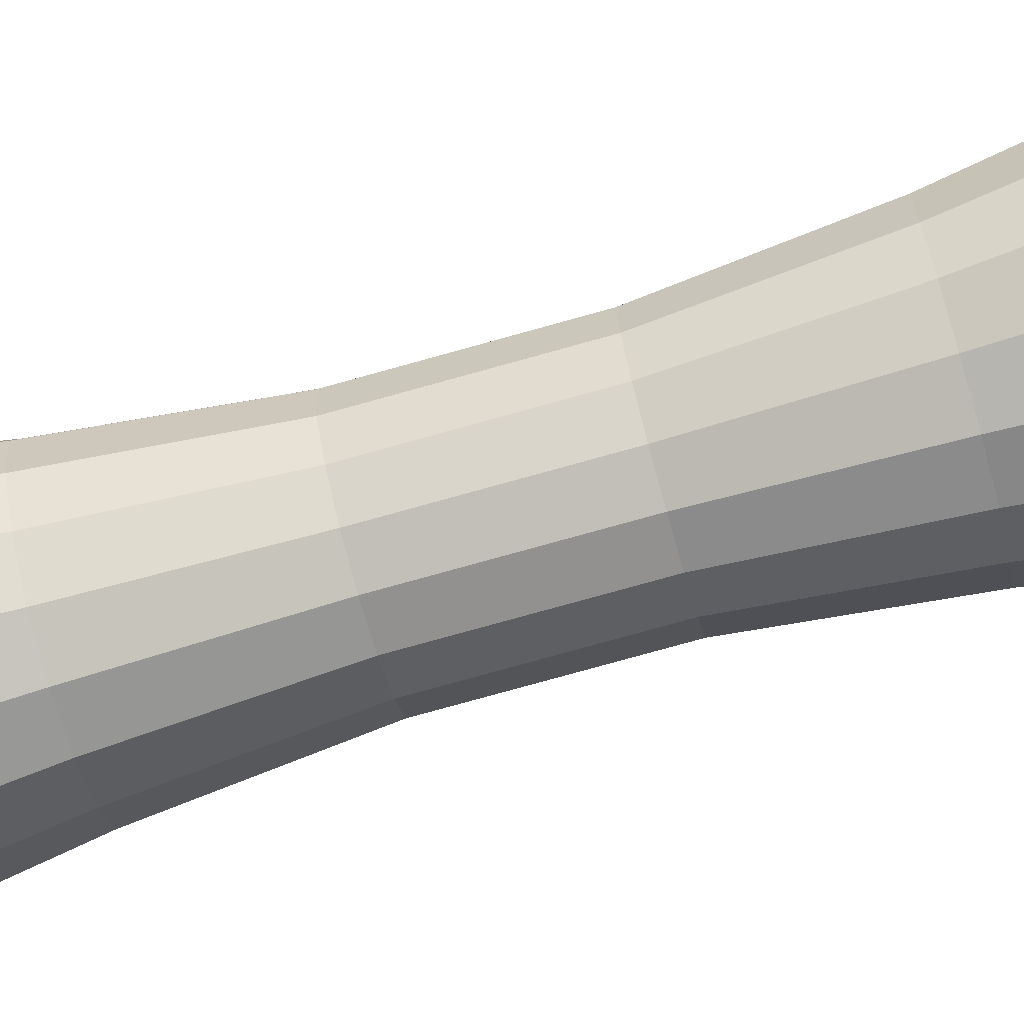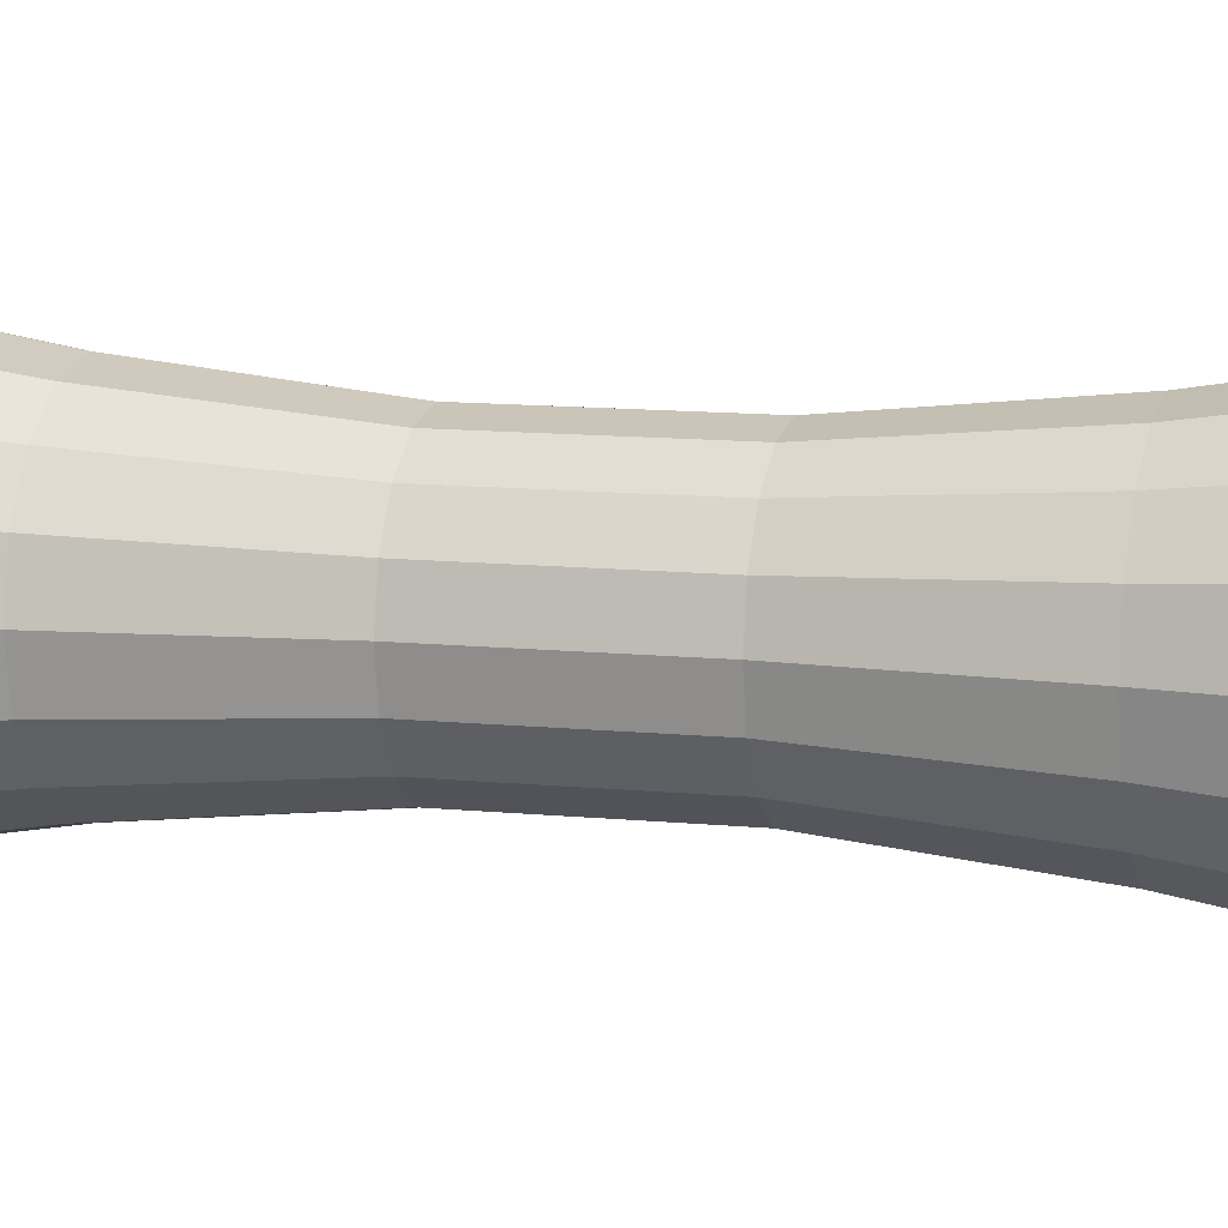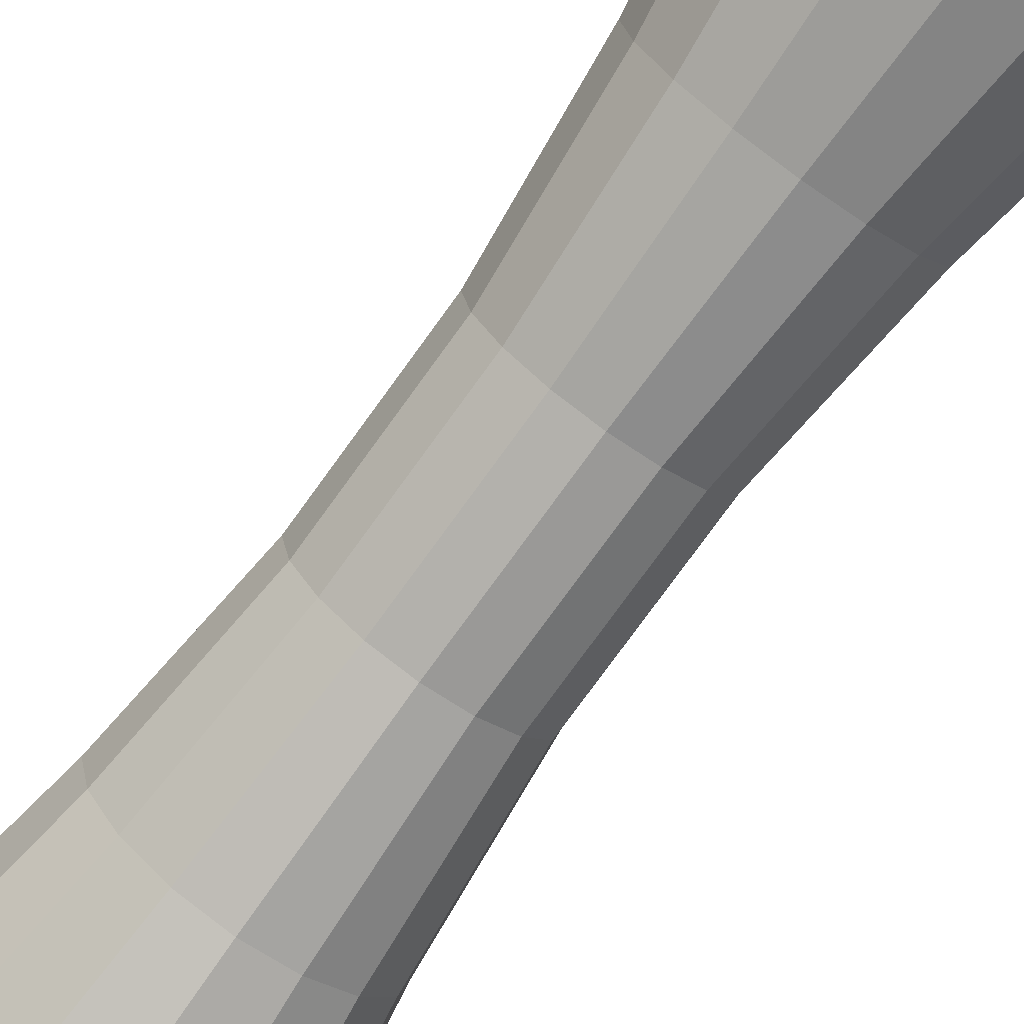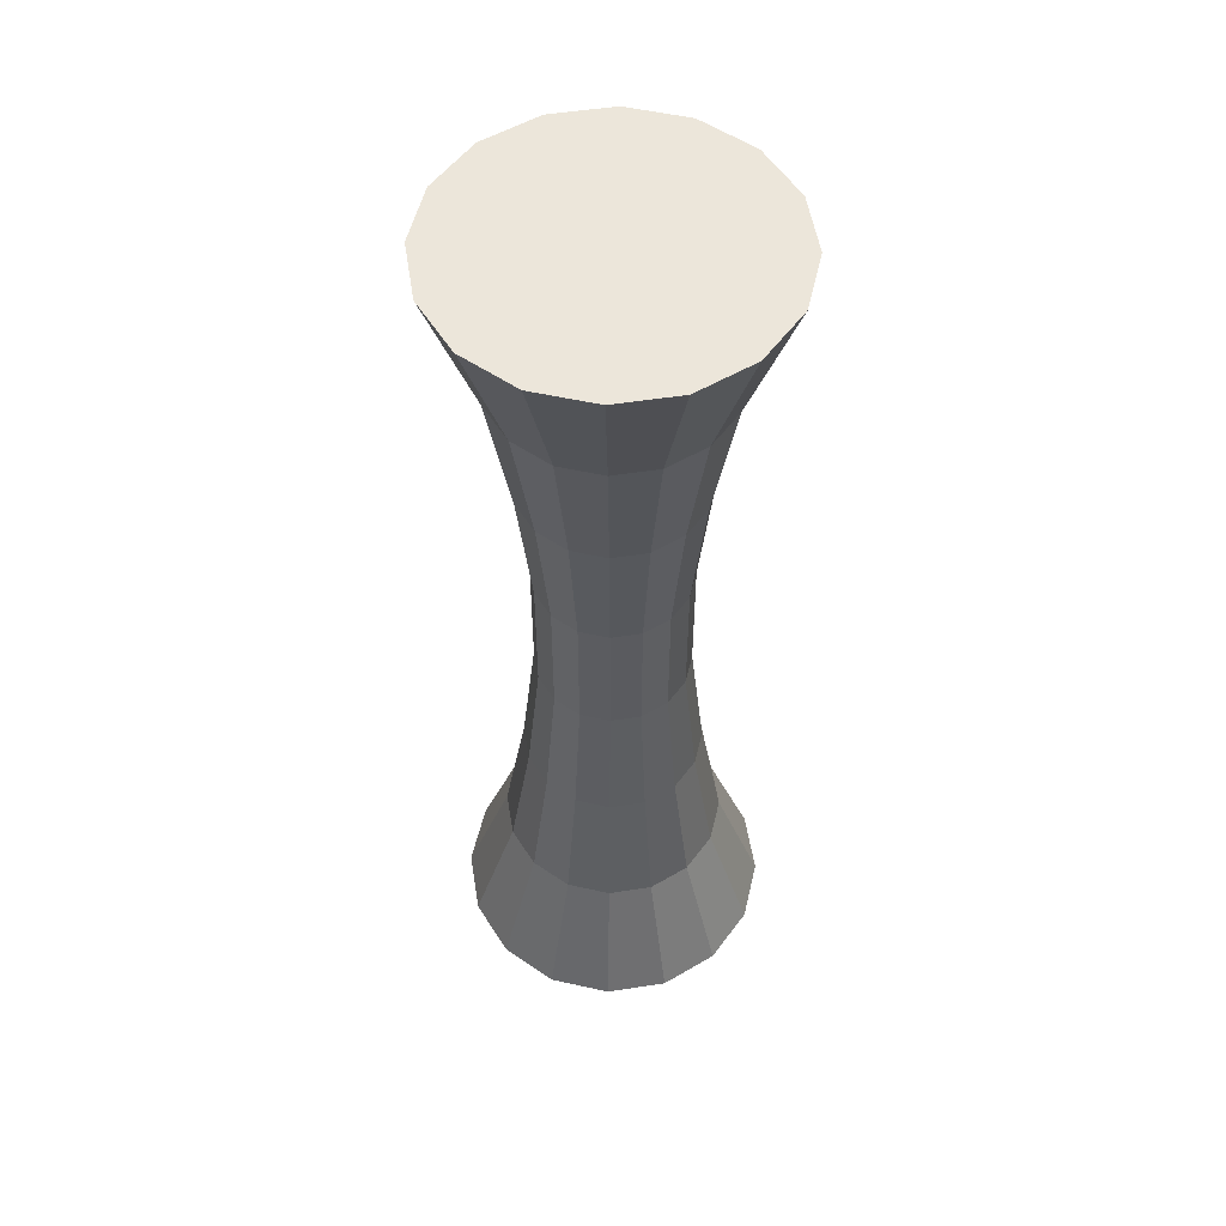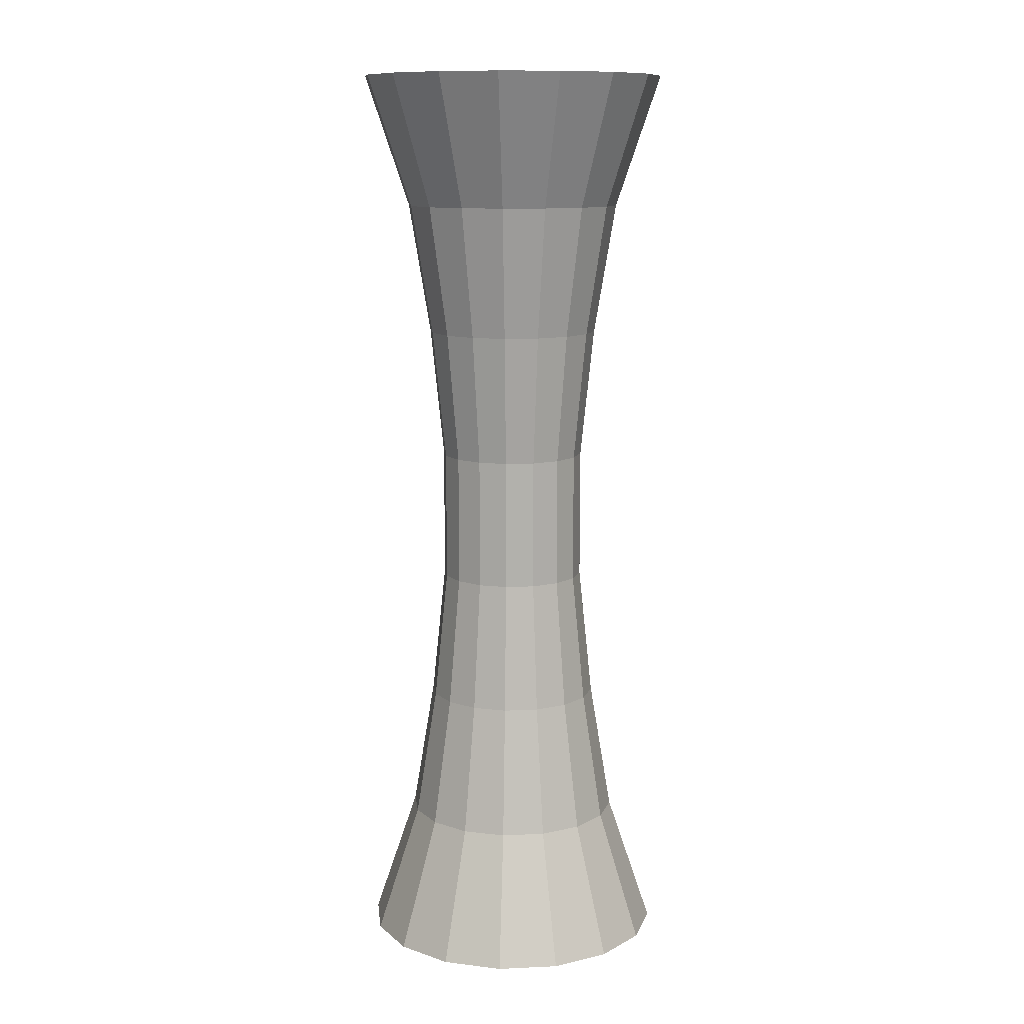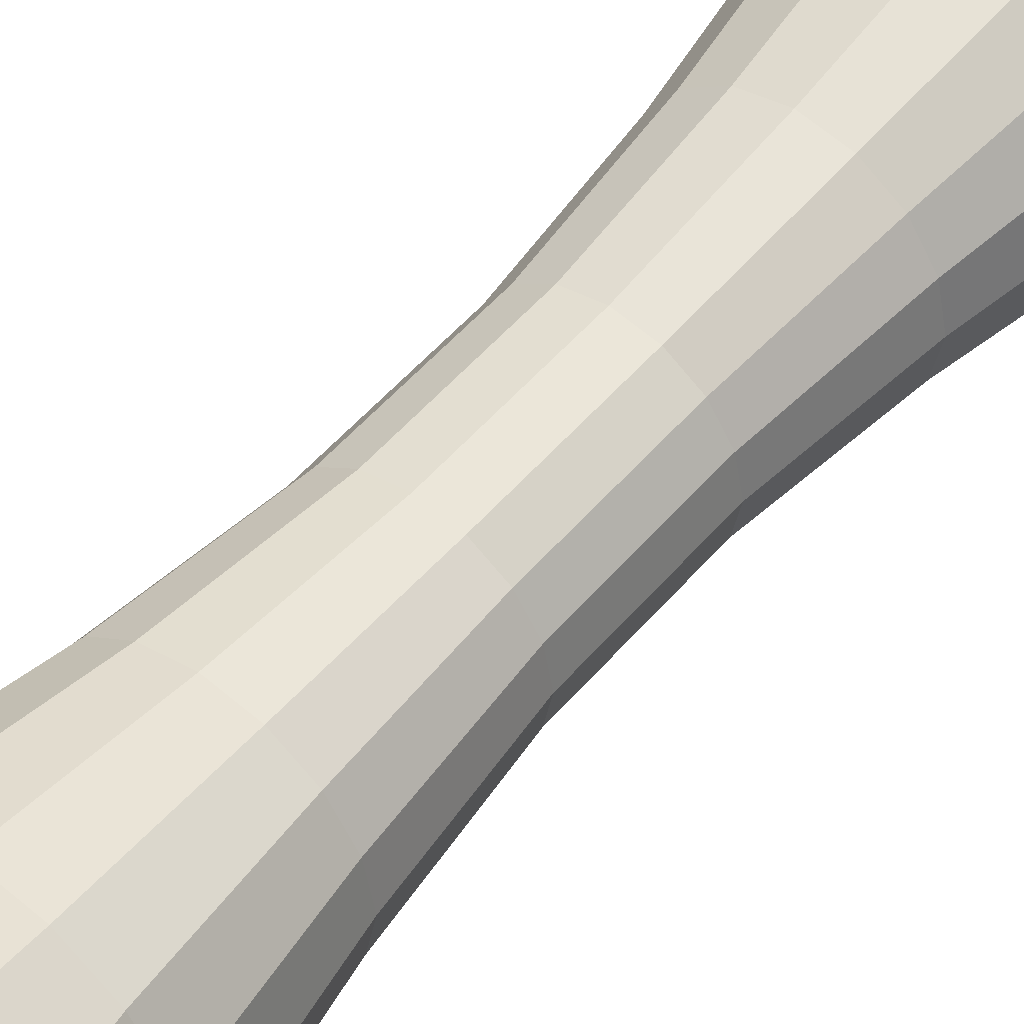
<metadata>
{"format":"obj","ext":"obj","renderer":"f3d","projection":"perspective","resolution":1024,"background":"white","views":[{"elev":-76.6,"azim":-74.4,"up":"+Z"},{"elev":10.1,"azim":-74.5,"up":"+Z"},{"elev":-75.2,"azim":144.3,"up":"+Z"},{"elev":54.3,"azim":47.0,"up":"+Y"},{"elev":11.5,"azim":139.9,"up":"+Y"},{"elev":50.0,"azim":38.3,"up":"+Z"}]}
</metadata>
<code>
o Cylinder_Cylinder.002
v 0 -3 0
v 0 3 0
v 0 -3 -1
v 0 3 -1
v 0.3827 -3 -0.9239
v 0.3827 3 -0.9239
v 0.7071 -3 -0.7071
v 0.7071 3 -0.7071
v 0.9239 -3 -0.3827
v 0.9239 3 -0.3827
v 1 -3 0
v 1 3 0
v 0.9239 -3 0.3827
v 0.9239 3 0.3827
v 0.7071 -3 0.7071
v 0.7071 3 0.7071
v 0.3827 -3 0.9239
v 0.3827 3 0.9239
v 0 -3 1
v 0 3 1
v -0.3827 -3 0.9239
v -0.3827 3 0.9239
v -0.7071 -3 0.7071
v -0.7071 3 0.7071
v -0.9239 -3 0.3827
v -0.9239 3 0.3827
v -1 -3 -0
v -1 3 -0
v -0.9239 -3 -0.3827
v -0.9239 3 -0.3827
v -0.7071 -3 -0.7071
v -0.7071 3 -0.7071
v -0.3827 -3 -0.9239
v -0.3827 3 -0.9239
v 0 -2.143 -0.711
v -0 -1.286 -0.5692
v -0 -0.4286 -0.4806
v -0 0.4286 -0.4806
v -0 1.286 -0.5692
v 0 2.143 -0.711
v 0.2721 2.143 -0.6568
v 0.2178 1.286 -0.5259
v 0.1839 0.4286 -0.444
v 0.1839 -0.4286 -0.444
v 0.2178 -1.286 -0.5259
v 0.2721 -2.143 -0.6568
v 0.5027 2.143 -0.5027
v 0.4025 1.286 -0.4025
v 0.3399 0.4286 -0.3399
v 0.3399 -0.4286 -0.3399
v 0.4025 -1.286 -0.4025
v 0.5027 -2.143 -0.5027
v 0.6568 2.143 -0.2721
v 0.5259 1.286 -0.2178
v 0.444 0.4286 -0.1839
v 0.444 -0.4286 -0.1839
v 0.5259 -1.286 -0.2178
v 0.6568 -2.143 -0.2721
v 0.711 2.143 0
v 0.5692 1.286 0
v 0.4806 0.4286 0
v 0.4806 -0.4286 0
v 0.5692 -1.286 0
v 0.711 -2.143 0
v 0.6568 2.143 0.2721
v 0.5259 1.286 0.2178
v 0.444 0.4286 0.1839
v 0.444 -0.4286 0.1839
v 0.5259 -1.286 0.2178
v 0.6568 -2.143 0.2721
v 0.5027 2.143 0.5027
v 0.4025 1.286 0.4025
v 0.3399 0.4286 0.3399
v 0.3399 -0.4286 0.3399
v 0.4025 -1.286 0.4025
v 0.5027 -2.143 0.5027
v 0.2721 2.143 0.6568
v 0.2178 1.286 0.5259
v 0.1839 0.4286 0.444
v 0.1839 -0.4286 0.444
v 0.2178 -1.286 0.5259
v 0.2721 -2.143 0.6568
v 0 2.143 0.711
v 0 1.286 0.5692
v 0 0.4286 0.4806
v 0 -0.4286 0.4806
v 0 -1.286 0.5692
v 0 -2.143 0.711
v -0.2721 2.143 0.6568
v -0.2178 1.286 0.5259
v -0.1839 0.4286 0.444
v -0.1839 -0.4286 0.444
v -0.2178 -1.286 0.5259
v -0.2721 -2.143 0.6568
v -0.5027 2.143 0.5027
v -0.4025 1.286 0.4025
v -0.3399 0.4286 0.3399
v -0.3399 -0.4286 0.3399
v -0.4025 -1.286 0.4025
v -0.5027 -2.143 0.5027
v -0.6568 2.143 0.2721
v -0.5259 1.286 0.2178
v -0.444 0.4286 0.1839
v -0.444 -0.4286 0.1839
v -0.5259 -1.286 0.2178
v -0.6568 -2.143 0.2721
v -0.711 2.143 -0
v -0.5692 1.286 0
v -0.4806 0.4286 0
v -0.4806 -0.4286 0
v -0.5692 -1.286 0
v -0.711 -2.143 -0
v -0.6568 2.143 -0.2721
v -0.5259 1.286 -0.2178
v -0.444 0.4286 -0.1839
v -0.444 -0.4286 -0.1839
v -0.5259 -1.286 -0.2178
v -0.6568 -2.143 -0.2721
v -0.5027 2.143 -0.5027
v -0.4025 1.286 -0.4025
v -0.3399 0.4286 -0.3399
v -0.3399 -0.4286 -0.3399
v -0.4025 -1.286 -0.4025
v -0.5027 -2.143 -0.5027
v -0.2721 2.143 -0.6568
v -0.2178 1.286 -0.5259
v -0.1839 0.4286 -0.444
v -0.1839 -0.4286 -0.444
v -0.2178 -1.286 -0.5259
v -0.2721 -2.143 -0.6568
f 1 3 5
f 2 6 4
f 40 4 6 41
f 1 5 7
f 2 8 6
f 41 6 8 47
f 1 7 9
f 2 10 8
f 47 8 10 53
f 1 9 11
f 2 12 10
f 53 10 12 59
f 1 11 13
f 2 14 12
f 59 12 14 65
f 1 13 15
f 2 16 14
f 65 14 16 71
f 1 15 17
f 2 18 16
f 71 16 18 77
f 1 17 19
f 2 20 18
f 77 18 20 83
f 1 19 21
f 2 22 20
f 83 20 22 89
f 1 21 23
f 2 24 22
f 89 22 24 95
f 1 23 25
f 2 26 24
f 95 24 26 101
f 1 25 27
f 2 28 26
f 101 26 28 107
f 1 27 29
f 2 30 28
f 107 28 30 113
f 1 29 31
f 2 32 30
f 113 30 32 119
f 1 31 33
f 2 34 32
f 119 32 34 125
f 1 33 3
f 2 4 34
f 125 34 4 40
f 33 130 35 3
f 130 129 36 35
f 129 128 37 36
f 128 127 38 37
f 127 126 39 38
f 126 125 40 39
f 31 124 130 33
f 124 123 129 130
f 123 122 128 129
f 122 121 127 128
f 121 120 126 127
f 120 119 125 126
f 29 118 124 31
f 118 117 123 124
f 117 116 122 123
f 116 115 121 122
f 115 114 120 121
f 114 113 119 120
f 27 112 118 29
f 112 111 117 118
f 111 110 116 117
f 110 109 115 116
f 109 108 114 115
f 108 107 113 114
f 25 106 112 27
f 106 105 111 112
f 105 104 110 111
f 104 103 109 110
f 103 102 108 109
f 102 101 107 108
f 23 100 106 25
f 100 99 105 106
f 99 98 104 105
f 98 97 103 104
f 97 96 102 103
f 96 95 101 102
f 21 94 100 23
f 94 93 99 100
f 93 92 98 99
f 92 91 97 98
f 91 90 96 97
f 90 89 95 96
f 19 88 94 21
f 88 87 93 94
f 87 86 92 93
f 86 85 91 92
f 85 84 90 91
f 84 83 89 90
f 17 82 88 19
f 82 81 87 88
f 81 80 86 87
f 80 79 85 86
f 79 78 84 85
f 78 77 83 84
f 15 76 82 17
f 76 75 81 82
f 75 74 80 81
f 74 73 79 80
f 73 72 78 79
f 72 71 77 78
f 13 70 76 15
f 70 69 75 76
f 69 68 74 75
f 68 67 73 74
f 67 66 72 73
f 66 65 71 72
f 11 64 70 13
f 64 63 69 70
f 63 62 68 69
f 62 61 67 68
f 61 60 66 67
f 60 59 65 66
f 9 58 64 11
f 58 57 63 64
f 57 56 62 63
f 56 55 61 62
f 55 54 60 61
f 54 53 59 60
f 7 52 58 9
f 52 51 57 58
f 51 50 56 57
f 50 49 55 56
f 49 48 54 55
f 48 47 53 54
f 5 46 52 7
f 46 45 51 52
f 45 44 50 51
f 44 43 49 50
f 43 42 48 49
f 42 41 47 48
f 3 35 46 5
f 35 36 45 46
f 36 37 44 45
f 37 38 43 44
f 38 39 42 43
f 39 40 41 42

</code>
